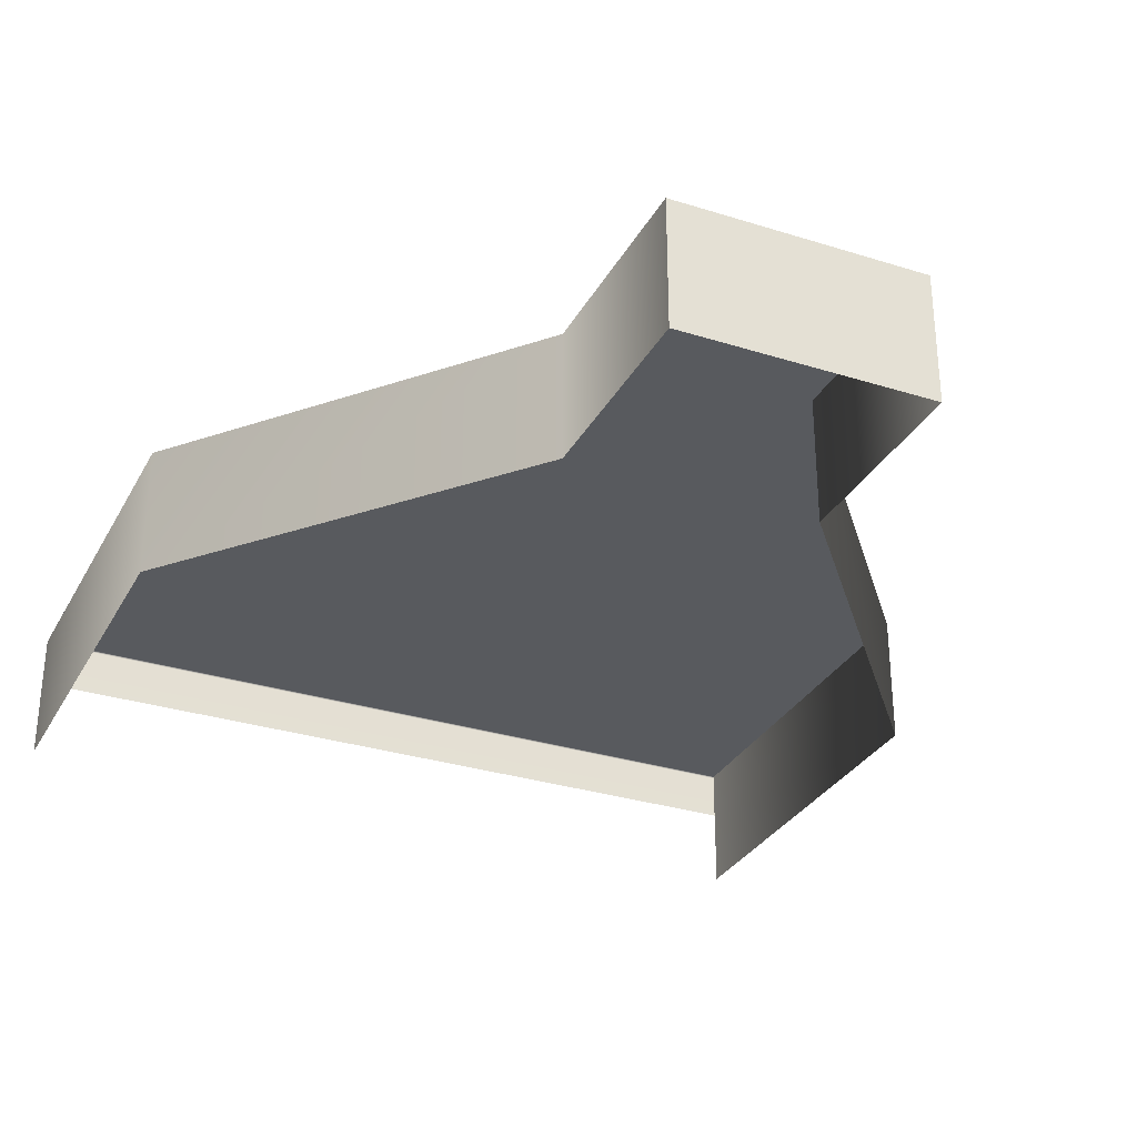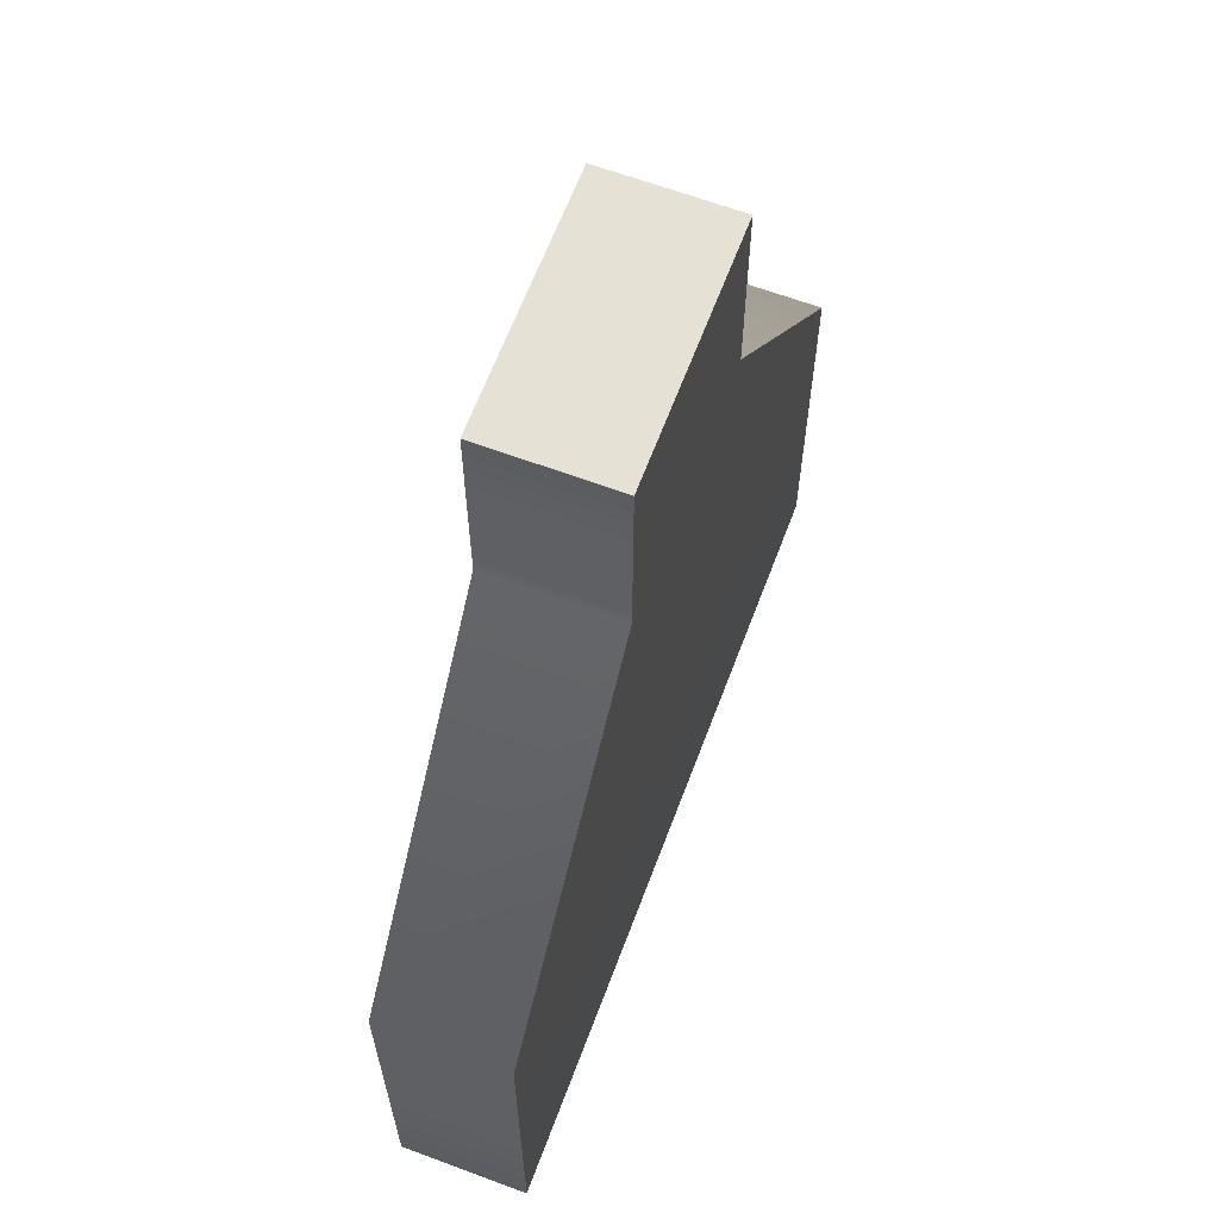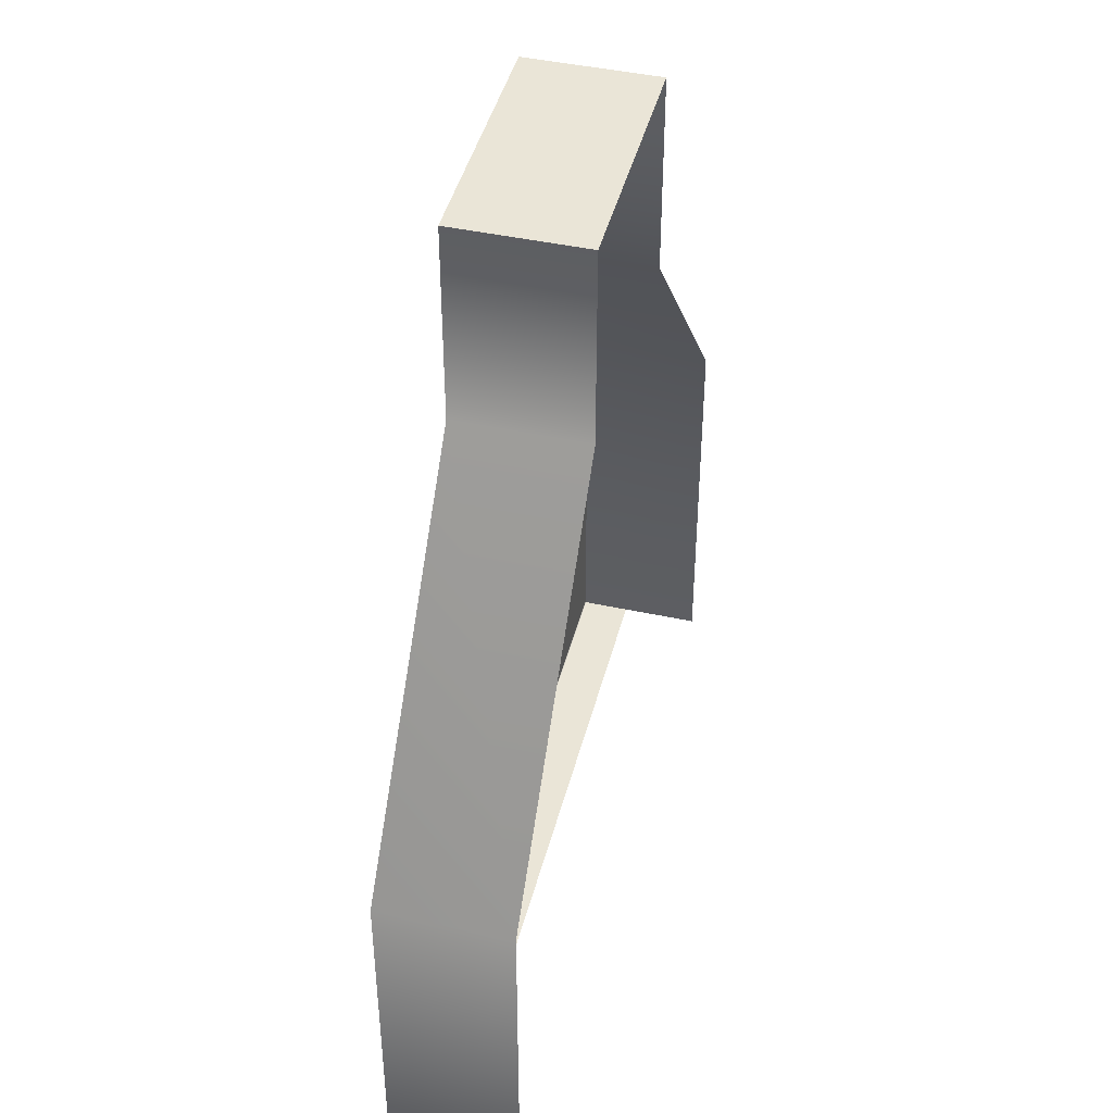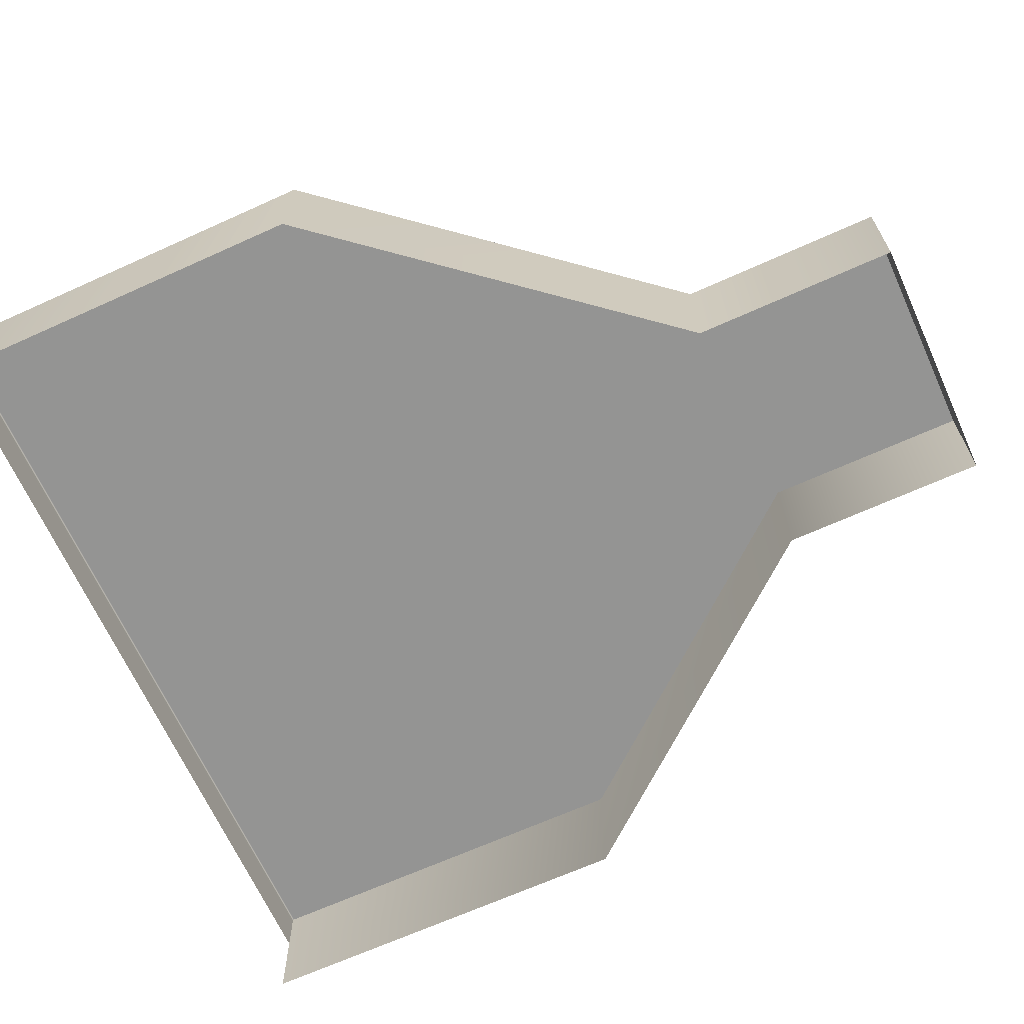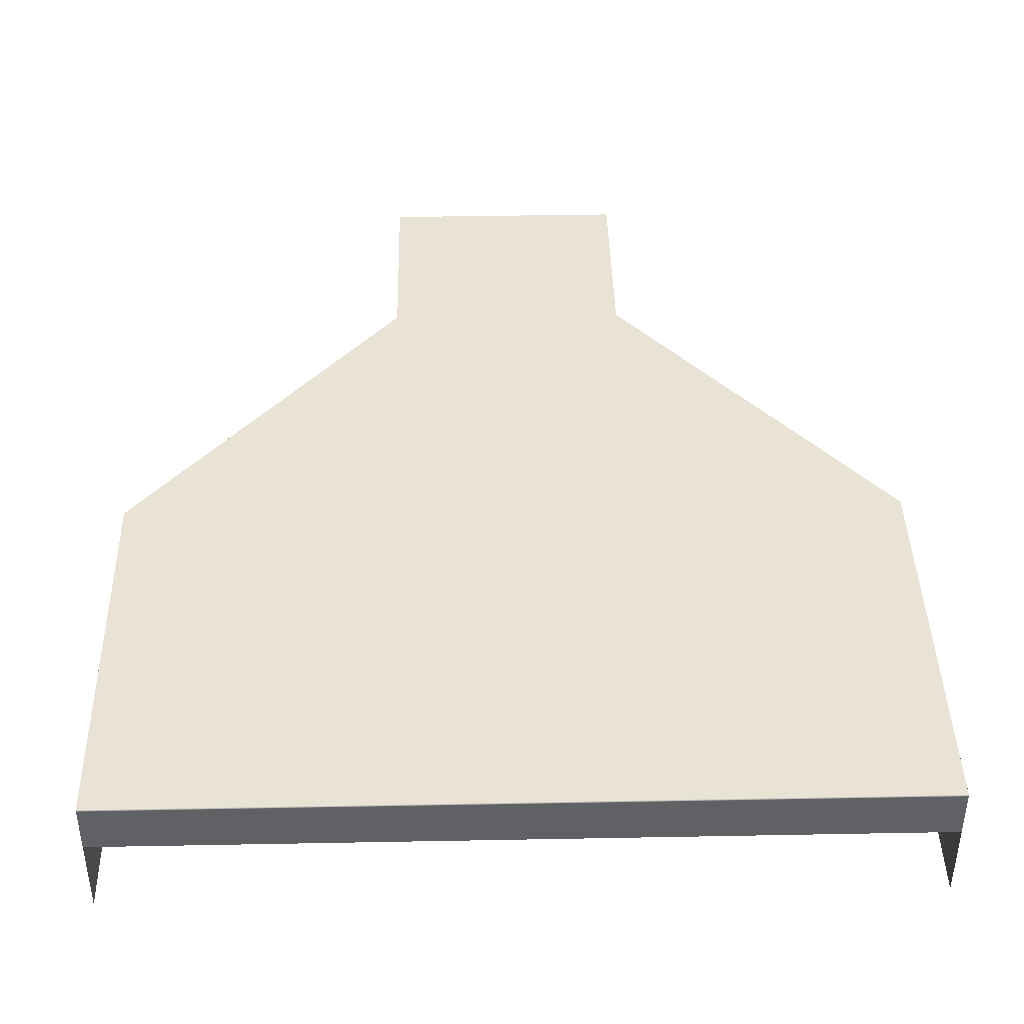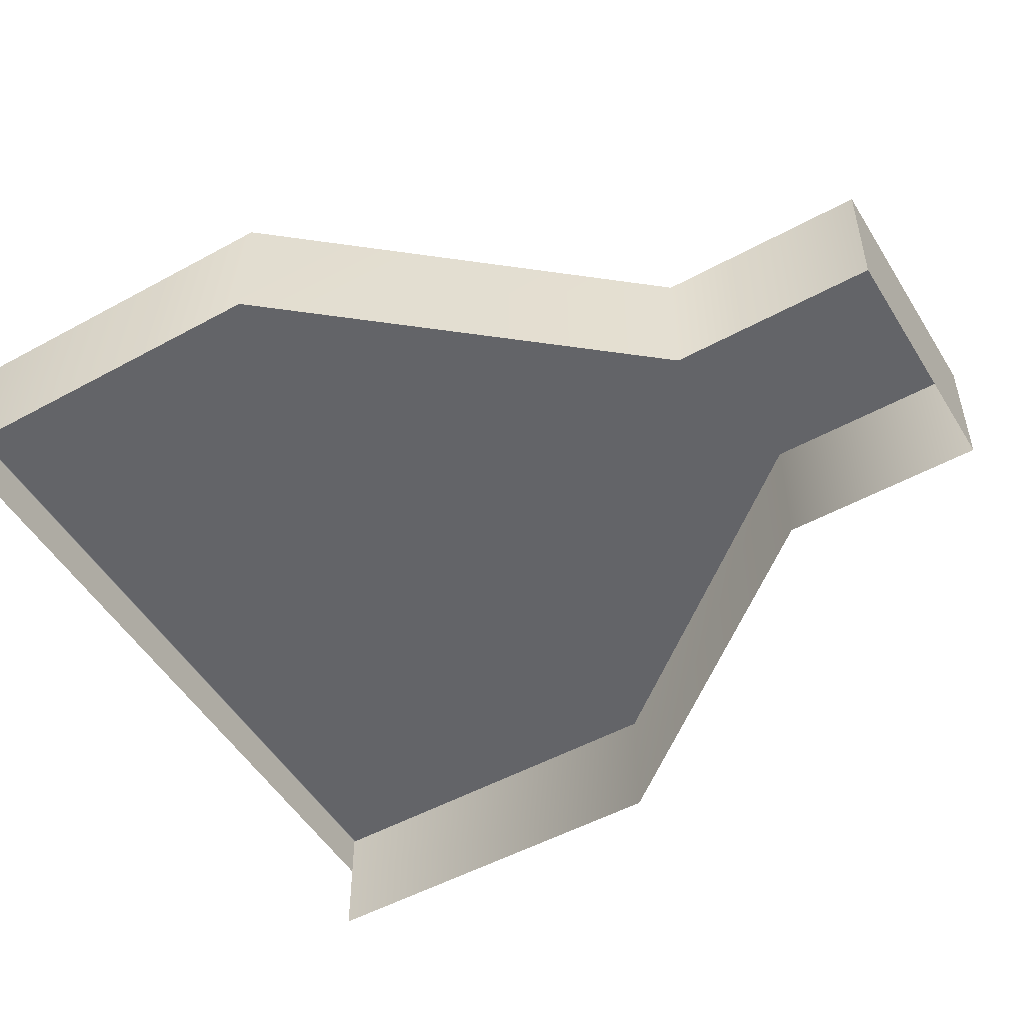
<metadata>
{"format":"obj","ext":"obj","renderer":"f3d","projection":"perspective","resolution":1024,"background":"white","views":[{"elev":-30.8,"azim":-24.3,"up":"+Y"},{"elev":64.1,"azim":110.6,"up":"+Z"},{"elev":44.2,"azim":-75.8,"up":"+Z"},{"elev":-67.0,"azim":-65.6,"up":"+Y"},{"elev":41.3,"azim":178.7,"up":"+Y"},{"elev":-51.3,"azim":-59.2,"up":"+Y"}]}
</metadata>
<code>
g LM2_EndPlatform01
v 7.746 4.05 29.08
v 7.746 -4.05 29.08
v -7.746 -4.05 29.08
v -7.746 4.05 29.08
v -24.79 4.028 -29.05
v -24.79 4.05 -28.99
v -24.79 4.05 -4.171
v -24.79 3.948 -29.08
v -24.79 0.95 -29.08
v -24.79 -4.05 -4.171
v -24.79 -4.05 -29.08
v -7.746 4.05 16.39
v -7.746 -4.05 16.39
v -7.746 4.05 29.08
v -7.746 -4.05 29.08
v 24.79 4.05 -4.171
v 24.79 4.05 -28.99
v 24.79 4.028 -29.05
v 24.79 3.948 -29.08
v 24.79 0.95 -29.08
v 24.79 -4.05 -4.171
v 24.79 -4.05 -29.08
v 7.746 4.05 16.39
v 7.746 -4.05 16.39
v 7.746 4.05 29.08
v 7.746 -4.05 29.08
v 7.746 4.05 16.39
v 7.746 4.05 29.08
v -7.746 4.05 29.08
v -7.746 4.05 16.39
v 24.79 4.05 -4.171
v -24.79 4.05 -4.171
v 24.79 4.05 -28.99
v -24.79 4.05 -28.99
v -24.79 4.028 -29.05
v 24.79 4.028 -29.05
v -24.79 3.948 -29.08
v 24.79 3.948 -29.08
v 24.79 0.95 -29.08
v -24.79 0.95 -29.08
g LM2_EndPlatform01_0
f 3 2 1
f 4 3 1
f 7 6 5
f 7 5 8
f 7 8 9
f 9 10 7
f 9 11 10
f 7 10 12
f 10 13 12
f 12 13 14
f 13 15 14
f 18 17 16
f 19 18 16
f 20 19 16
f 16 21 20
f 21 22 20
f 21 16 23
f 24 21 23
f 24 23 25
f 26 24 25
f 29 28 27
f 30 29 27
f 30 27 31
f 32 30 31
f 31 33 32
f 33 34 32
f 34 33 35
f 33 36 35
f 35 36 37
f 36 38 37
f 38 39 37
f 39 40 37

</code>
